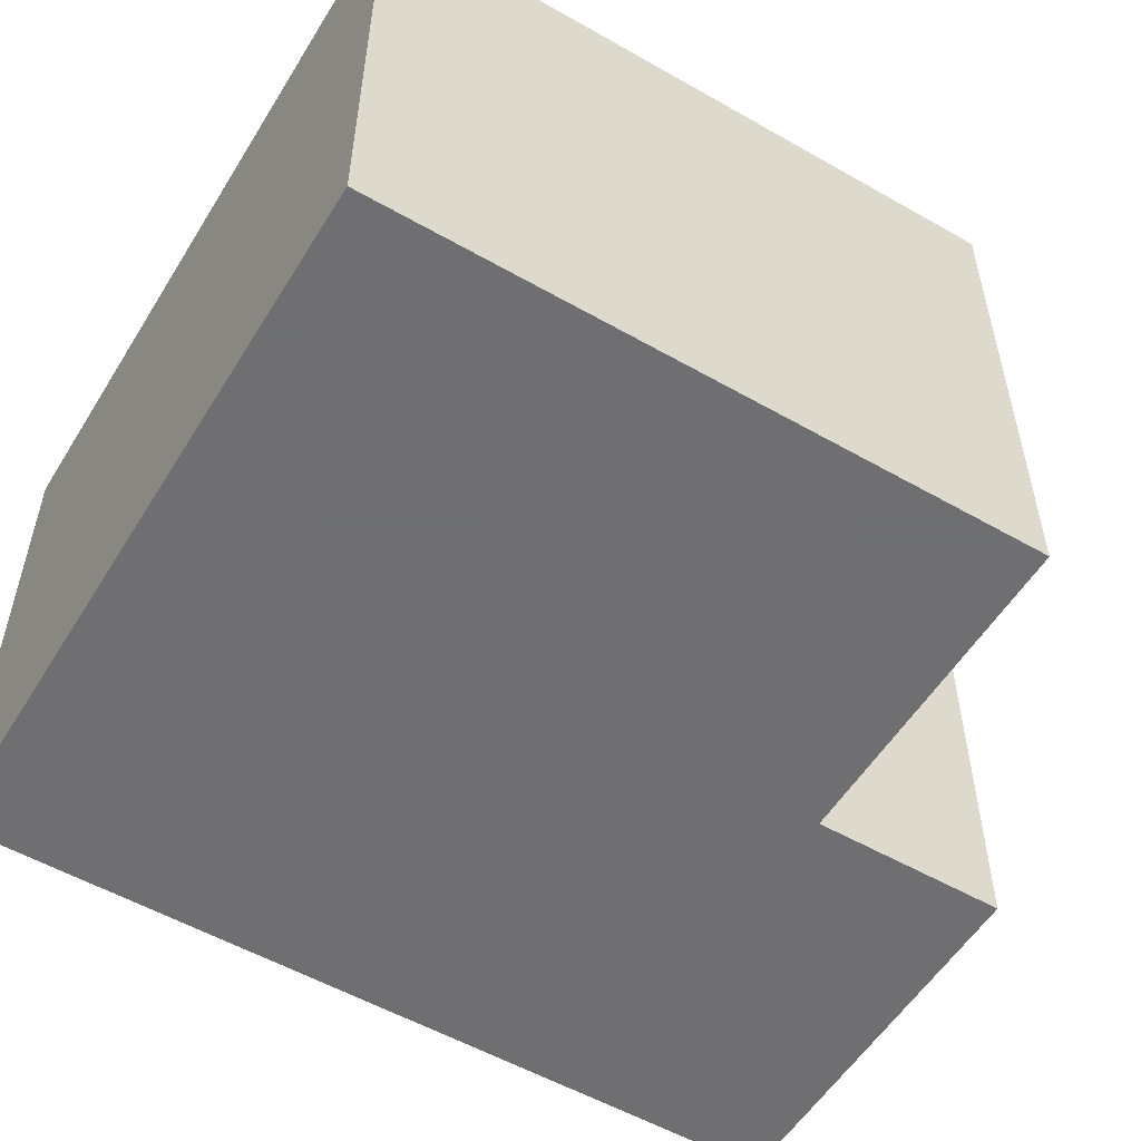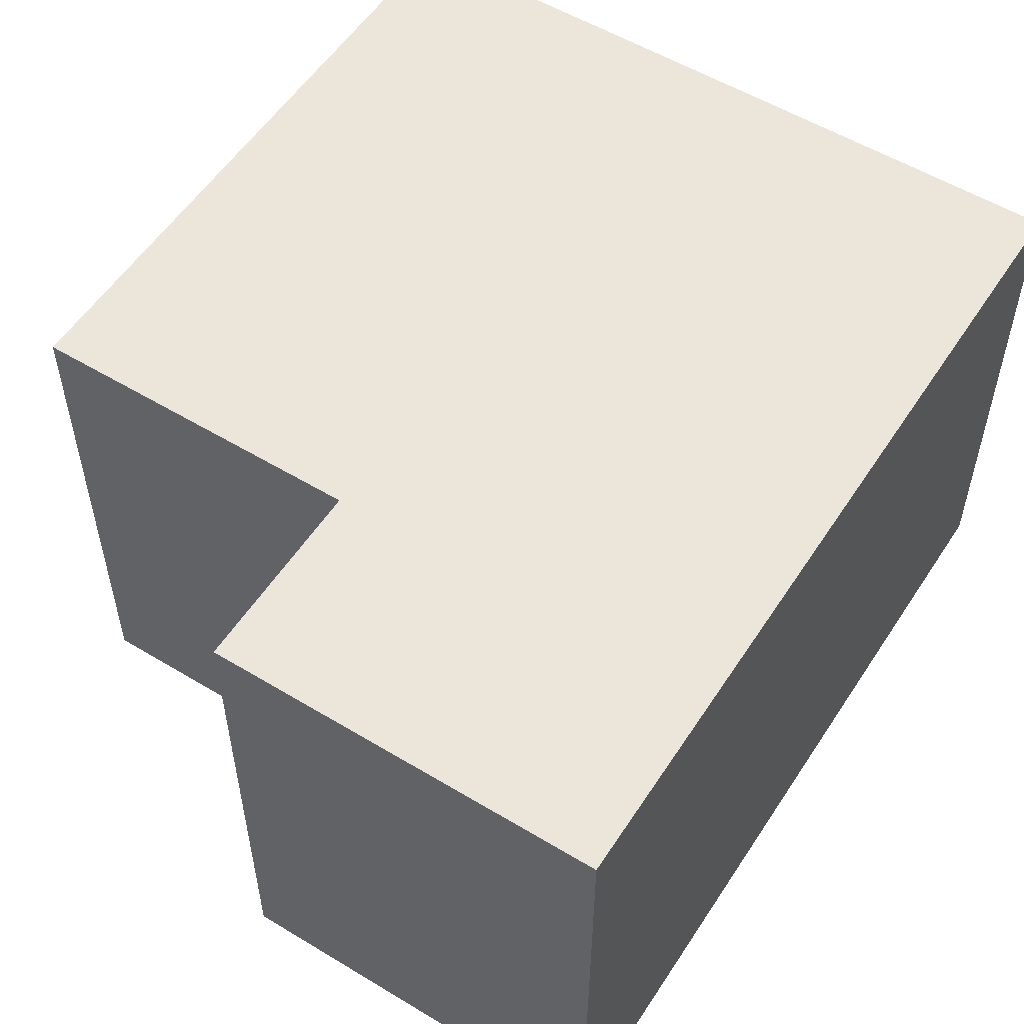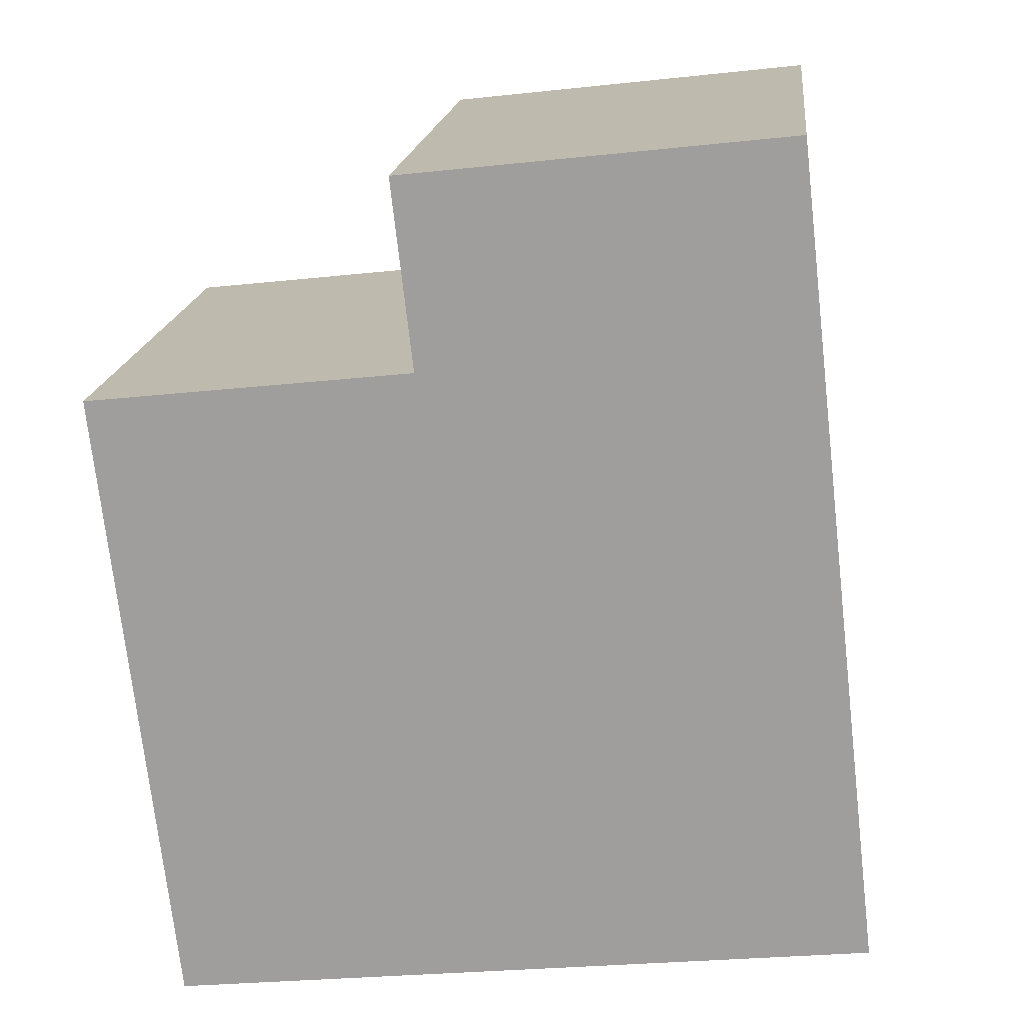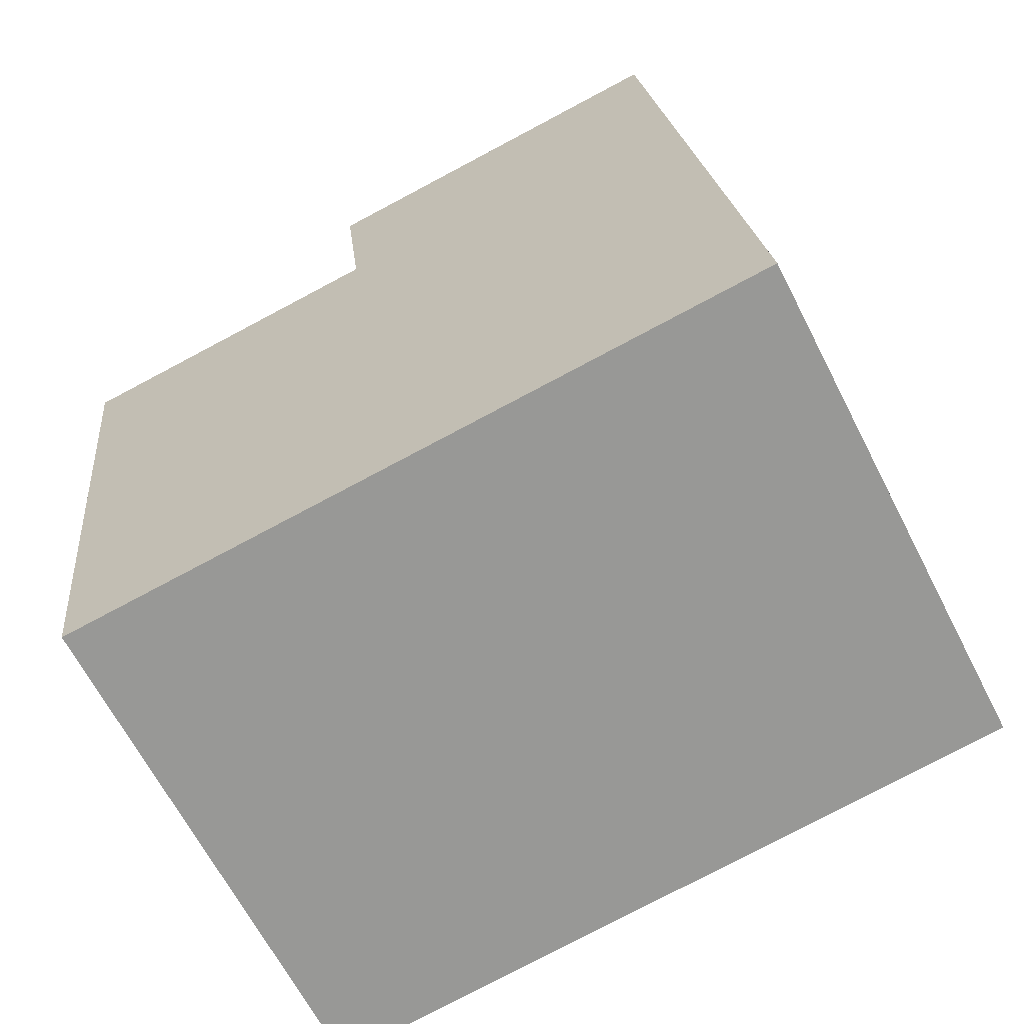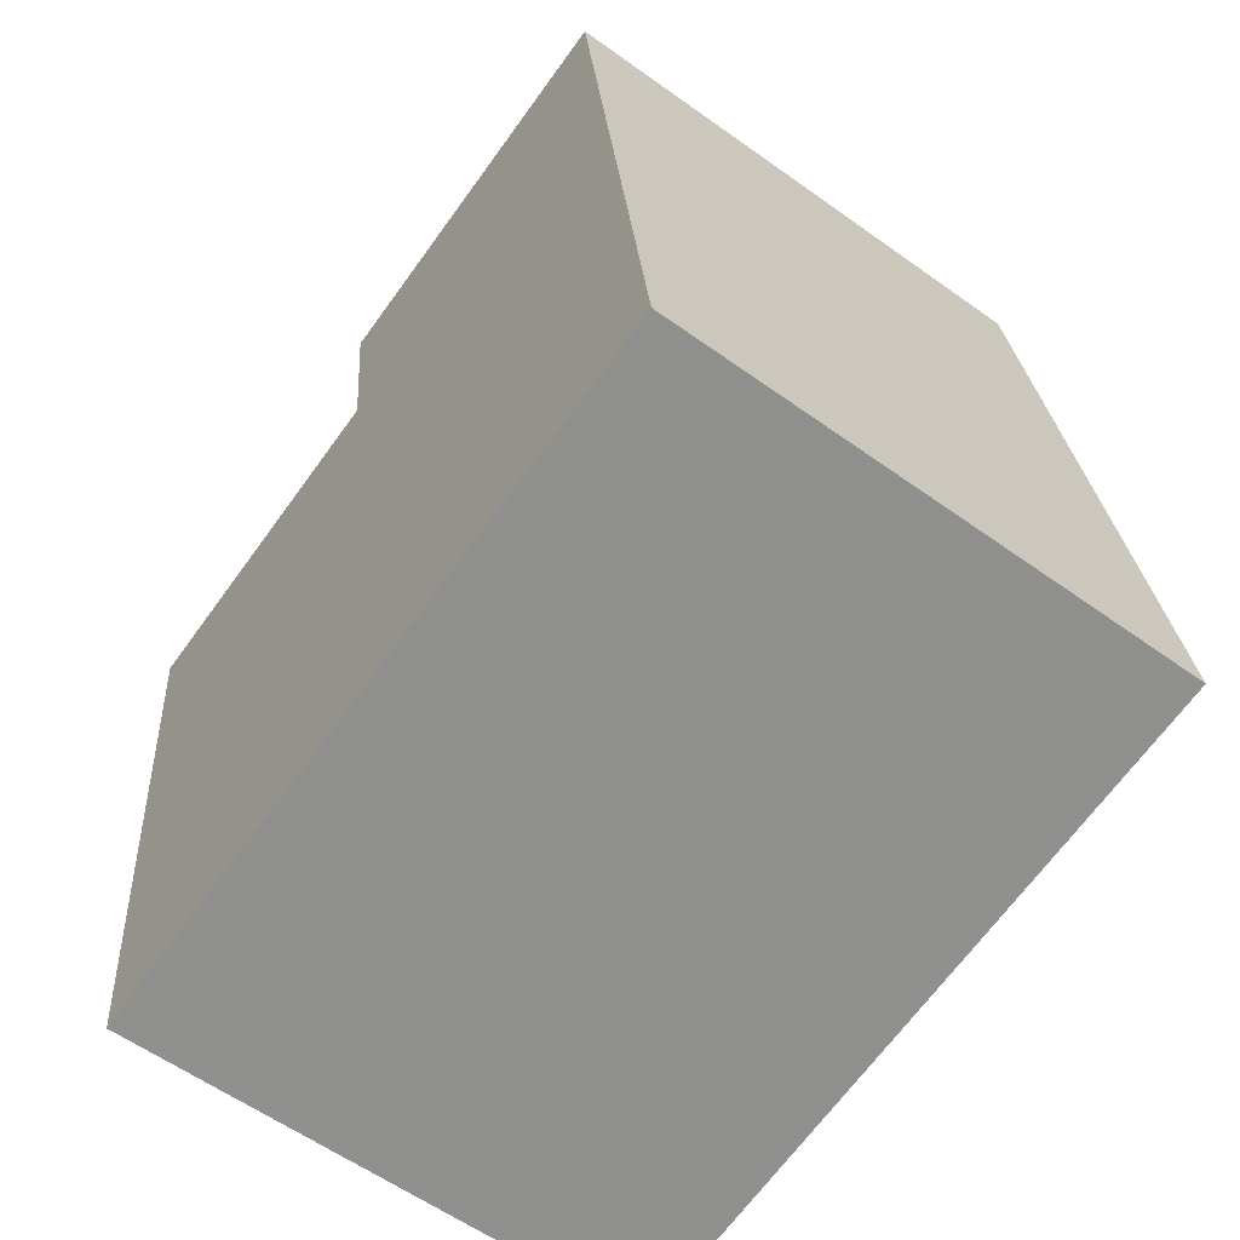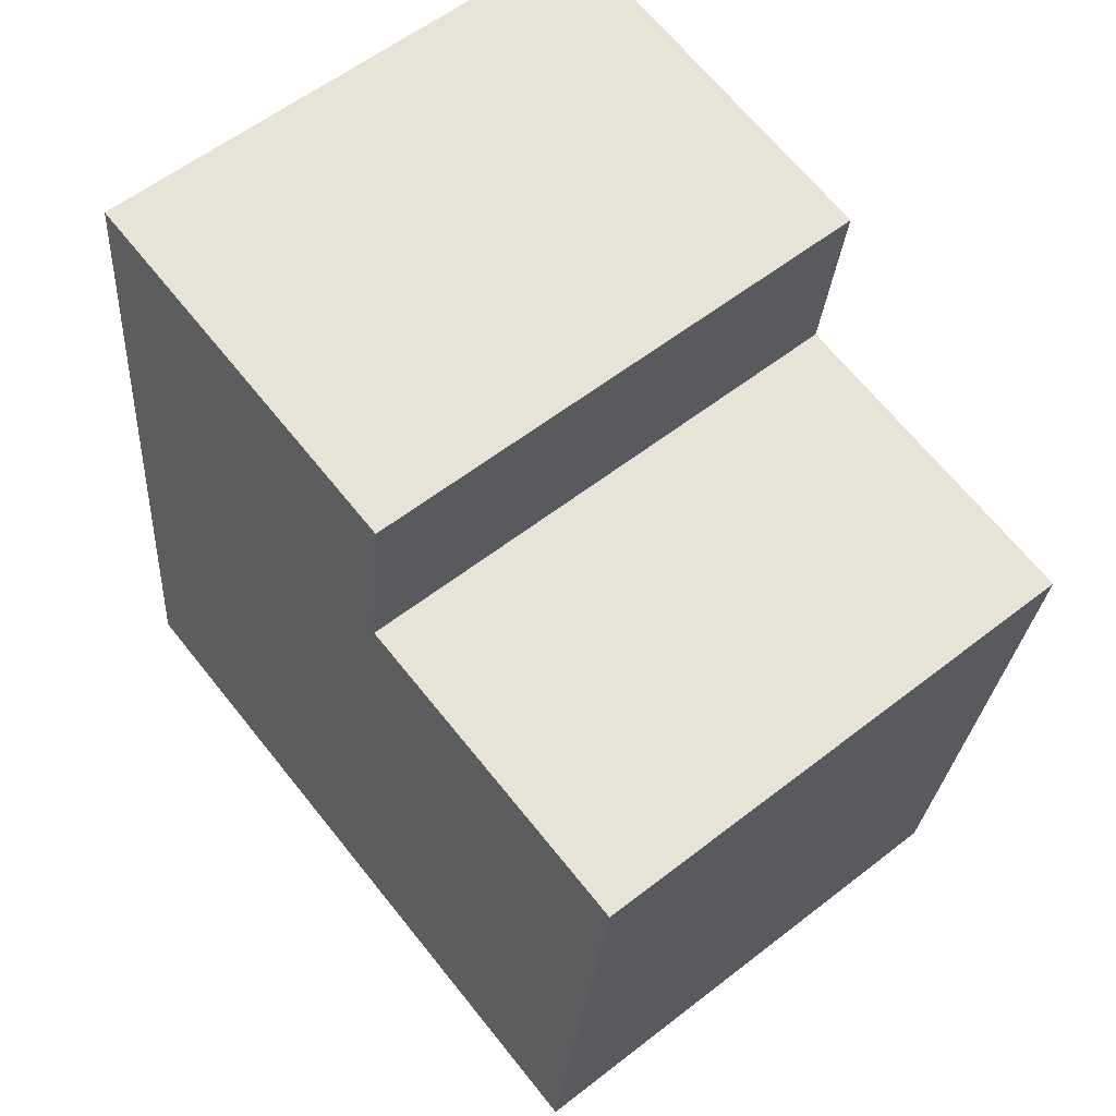
<metadata>
{"format":"obj","ext":"obj","renderer":"f3d","projection":"perspective","resolution":1024,"background":"white","views":[{"elev":-54.7,"azim":-127.7,"up":"+Y"},{"elev":55.1,"azim":26.0,"up":"+Y"},{"elev":17.8,"azim":6.2,"up":"+Z"},{"elev":-65.1,"azim":27.1,"up":"+Z"},{"elev":-59.7,"azim":53.7,"up":"+Z"},{"elev":58.1,"azim":-128.9,"up":"+Z"}]}
</metadata>
<code>
v -5.826 0.06597 -7.984
v -5.835 0.06597 -7.904
v -5.794 0.06597 -7.899
v -5.797 0.06597 -7.875
v -5.748 0.06597 -7.87
v -5.737 0.06597 -7.974
v -5.794 0.000293 -7.899
v -5.835 0.000293 -7.904
v -5.826 0.000293 -7.984
v -5.748 0.000293 -7.87
v -5.797 0.000293 -7.875
v -5.737 0.000293 -7.974
v -5.748 0.000293 -7.87
v -5.737 0.000293 -7.974
v -5.737 0.06597 -7.974
v -5.748 0.06597 -7.87
v -5.797 0.000293 -7.875
v -5.748 0.000293 -7.87
v -5.748 0.06597 -7.87
v -5.797 0.06597 -7.875
v -5.794 0.000293 -7.899
v -5.797 0.000293 -7.875
v -5.797 0.06597 -7.875
v -5.794 0.06597 -7.899
v -5.835 0.000293 -7.904
v -5.794 0.000293 -7.899
v -5.794 0.06597 -7.899
v -5.835 0.06597 -7.904
v -5.826 0.000293 -7.984
v -5.835 0.000293 -7.904
v -5.835 0.06597 -7.904
v -5.826 0.06597 -7.984
v -5.78 0.000293 -7.979
v -5.826 0.000293 -7.984
v -5.826 0.06597 -7.984
v -5.78 0.06597 -7.979
v -5.737 0.000293 -7.974
v -5.78 0.000293 -7.979
v -5.78 0.06597 -7.979
v -5.737 0.06597 -7.974
f 1 2 3
f 3 4 5
f 1 3 5
f 6 1 5
f 7 8 9
f 10 11 7
f 10 7 9
f 12 10 9
f 13 14 15
f 13 15 16
f 17 18 19
f 17 19 20
f 21 22 23
f 21 23 24
f 25 26 27
f 25 27 28
f 29 30 31
f 29 31 32
f 33 34 35
f 33 35 36
f 37 38 39
f 37 39 40

</code>
